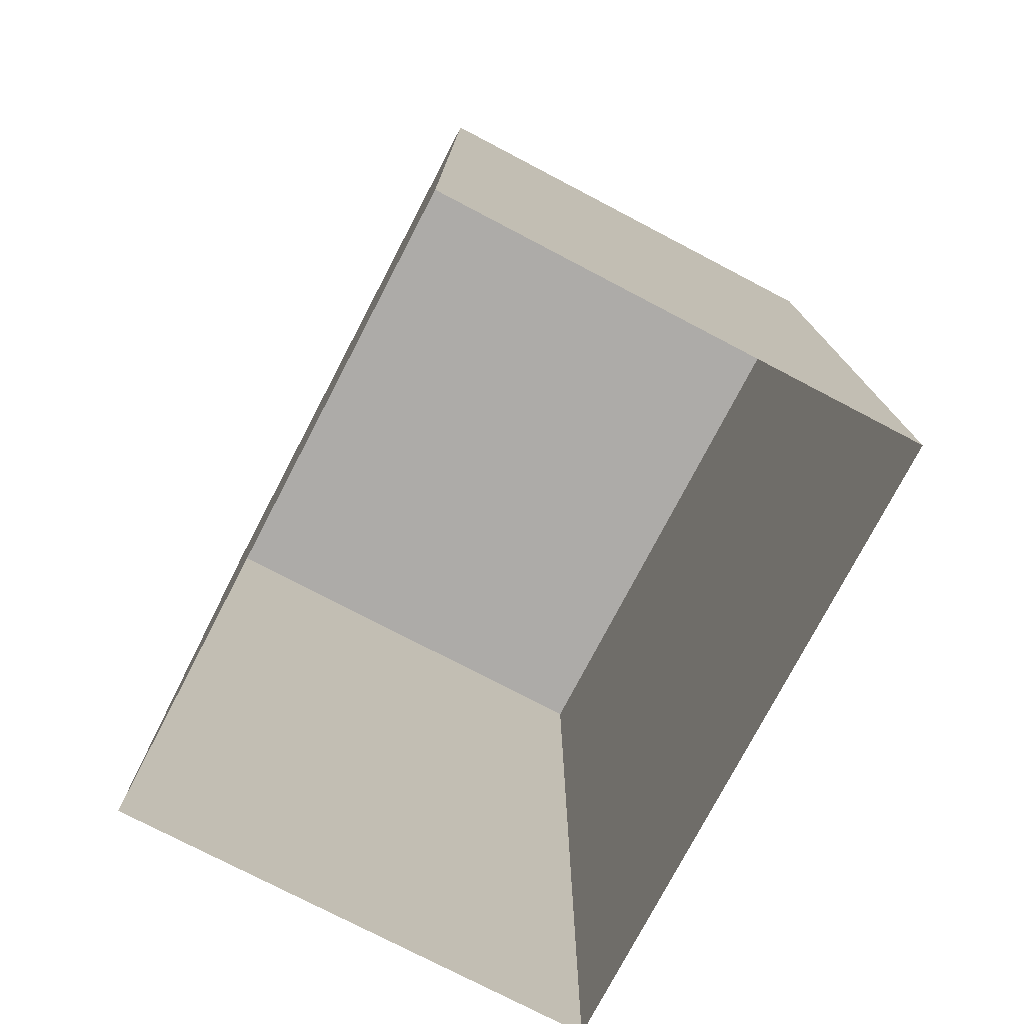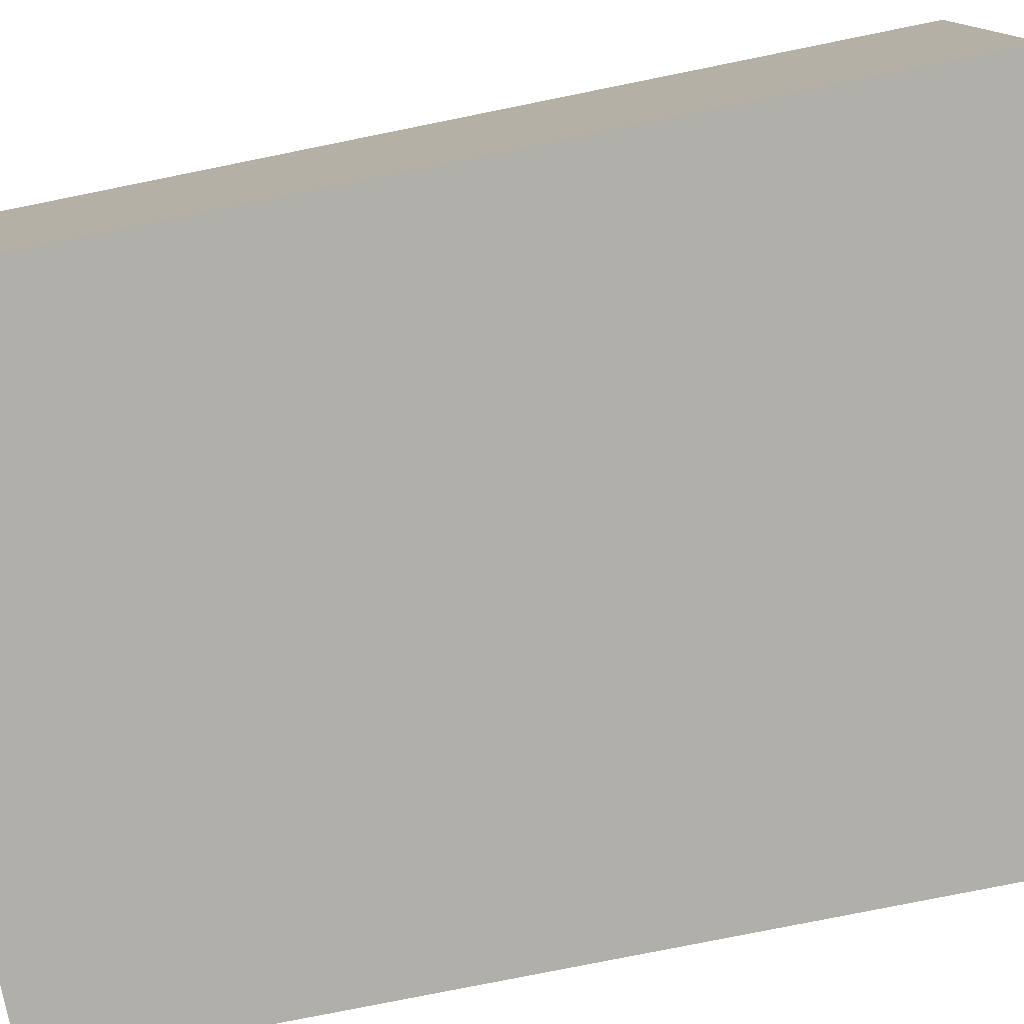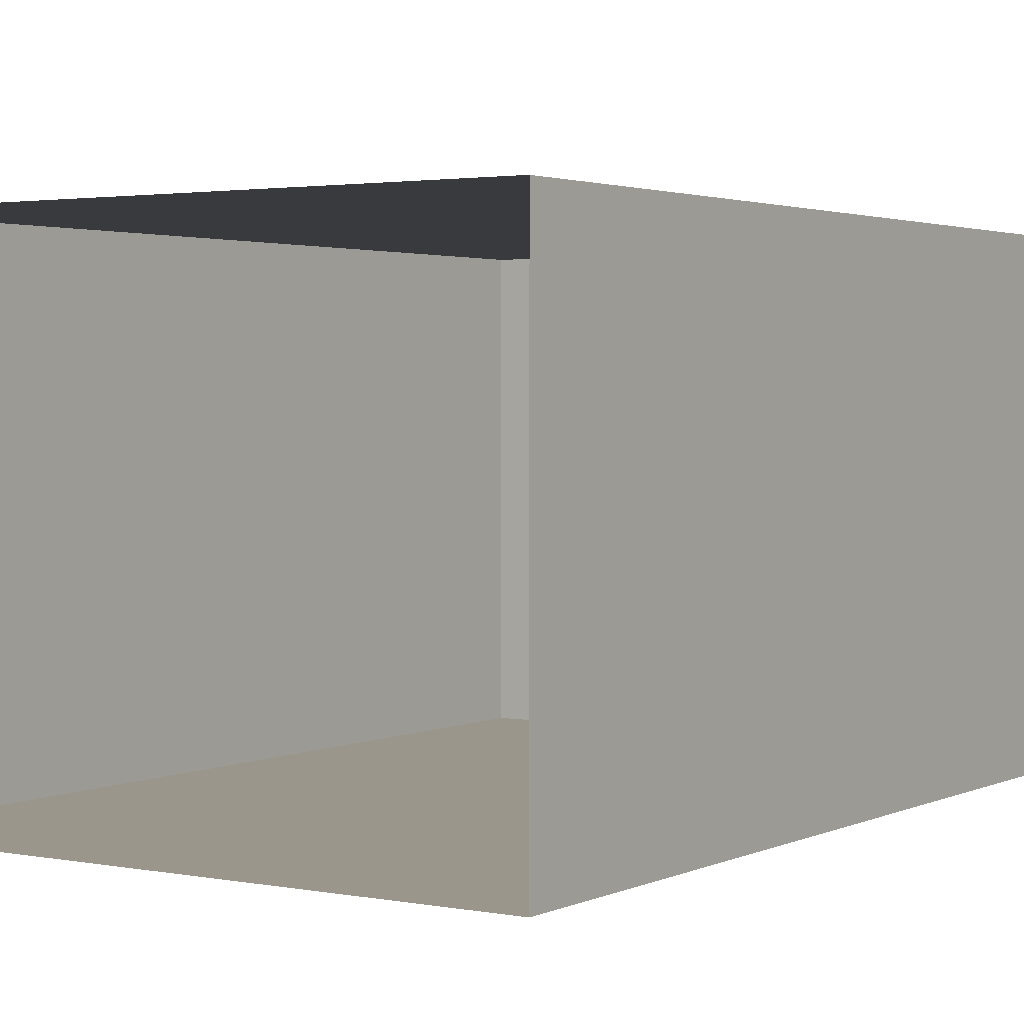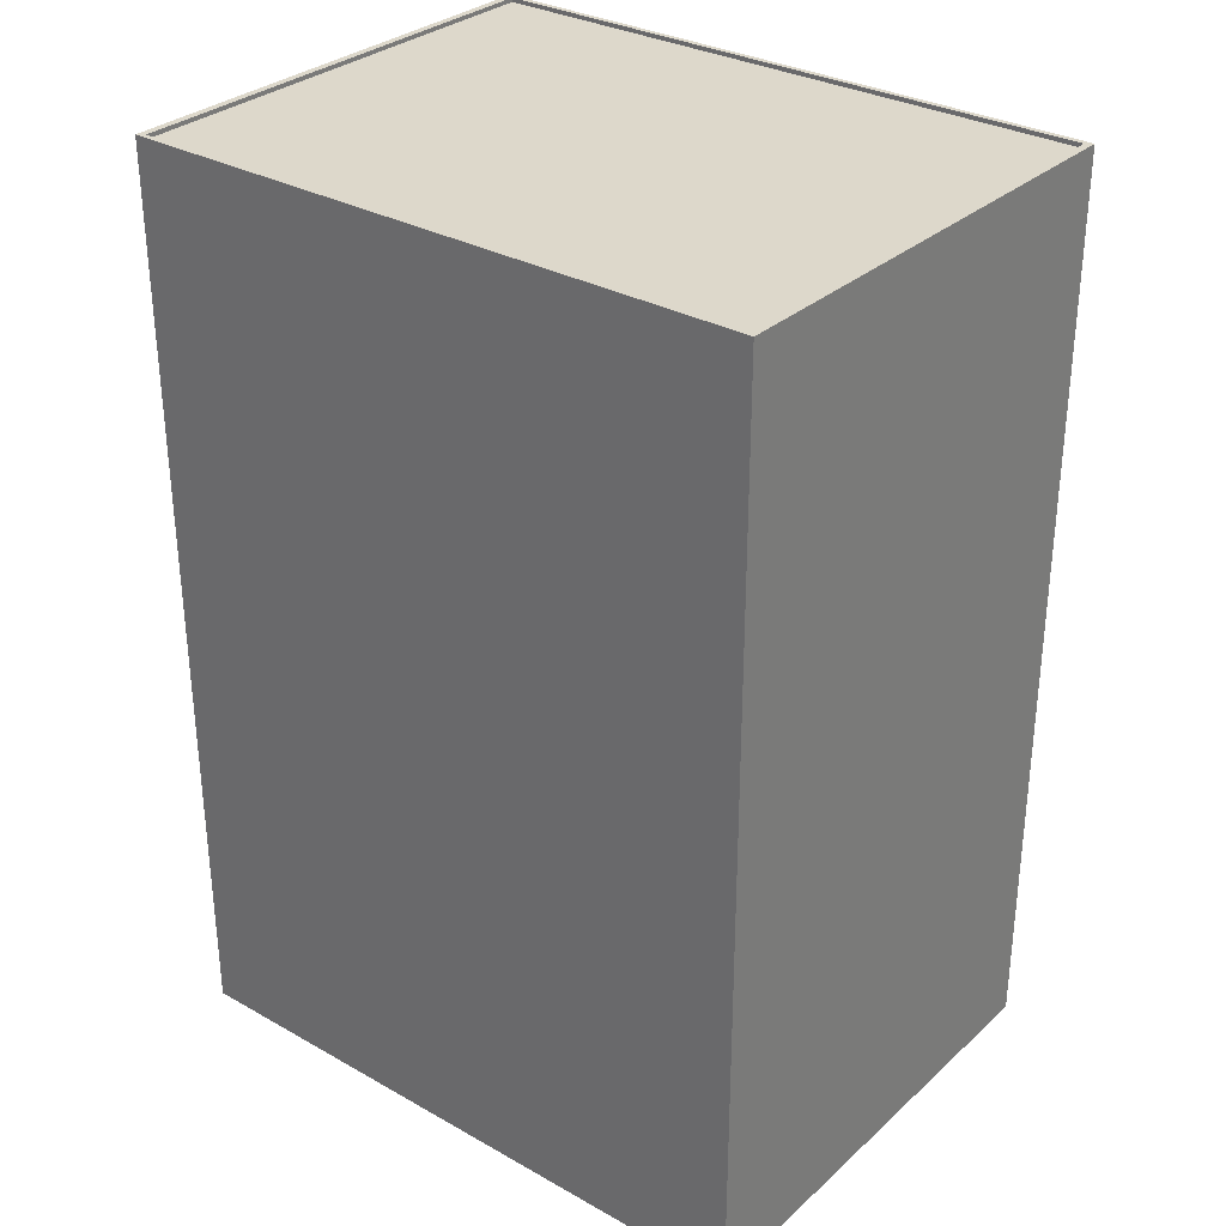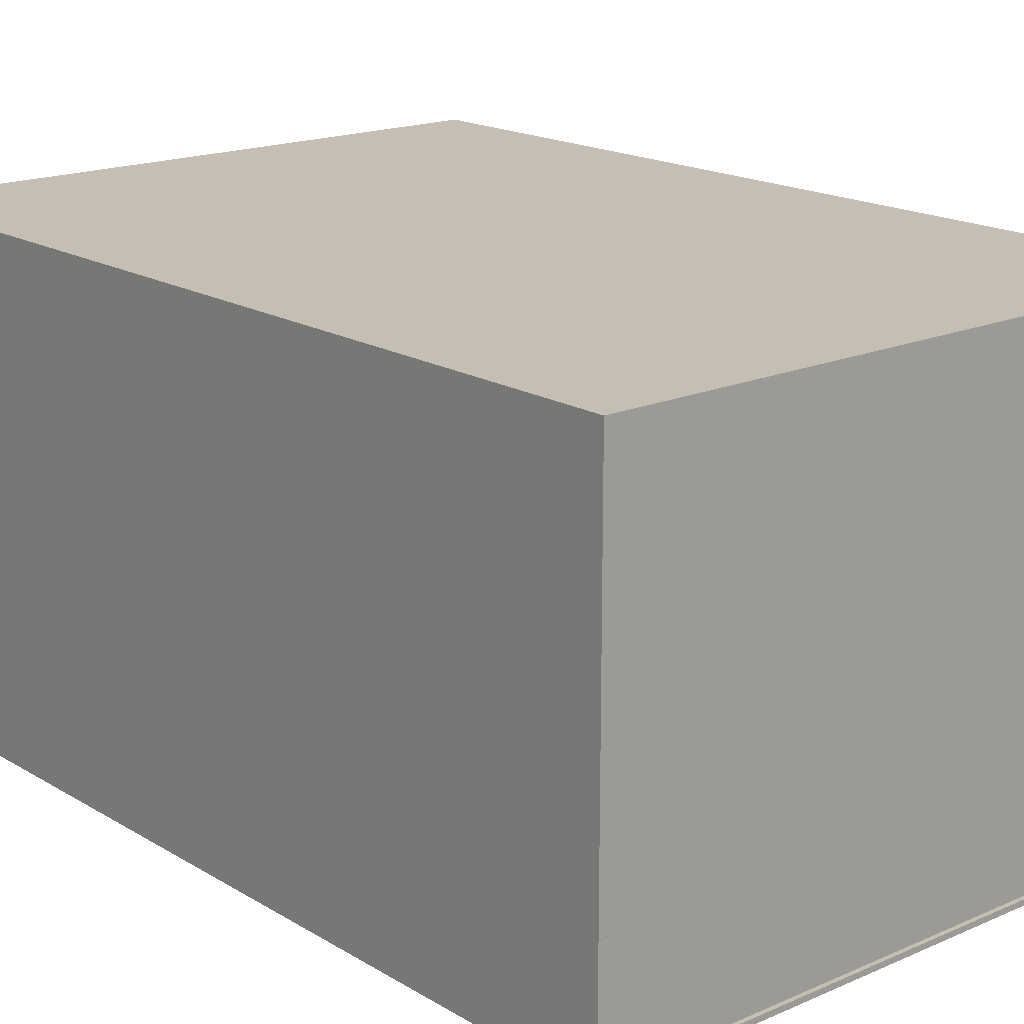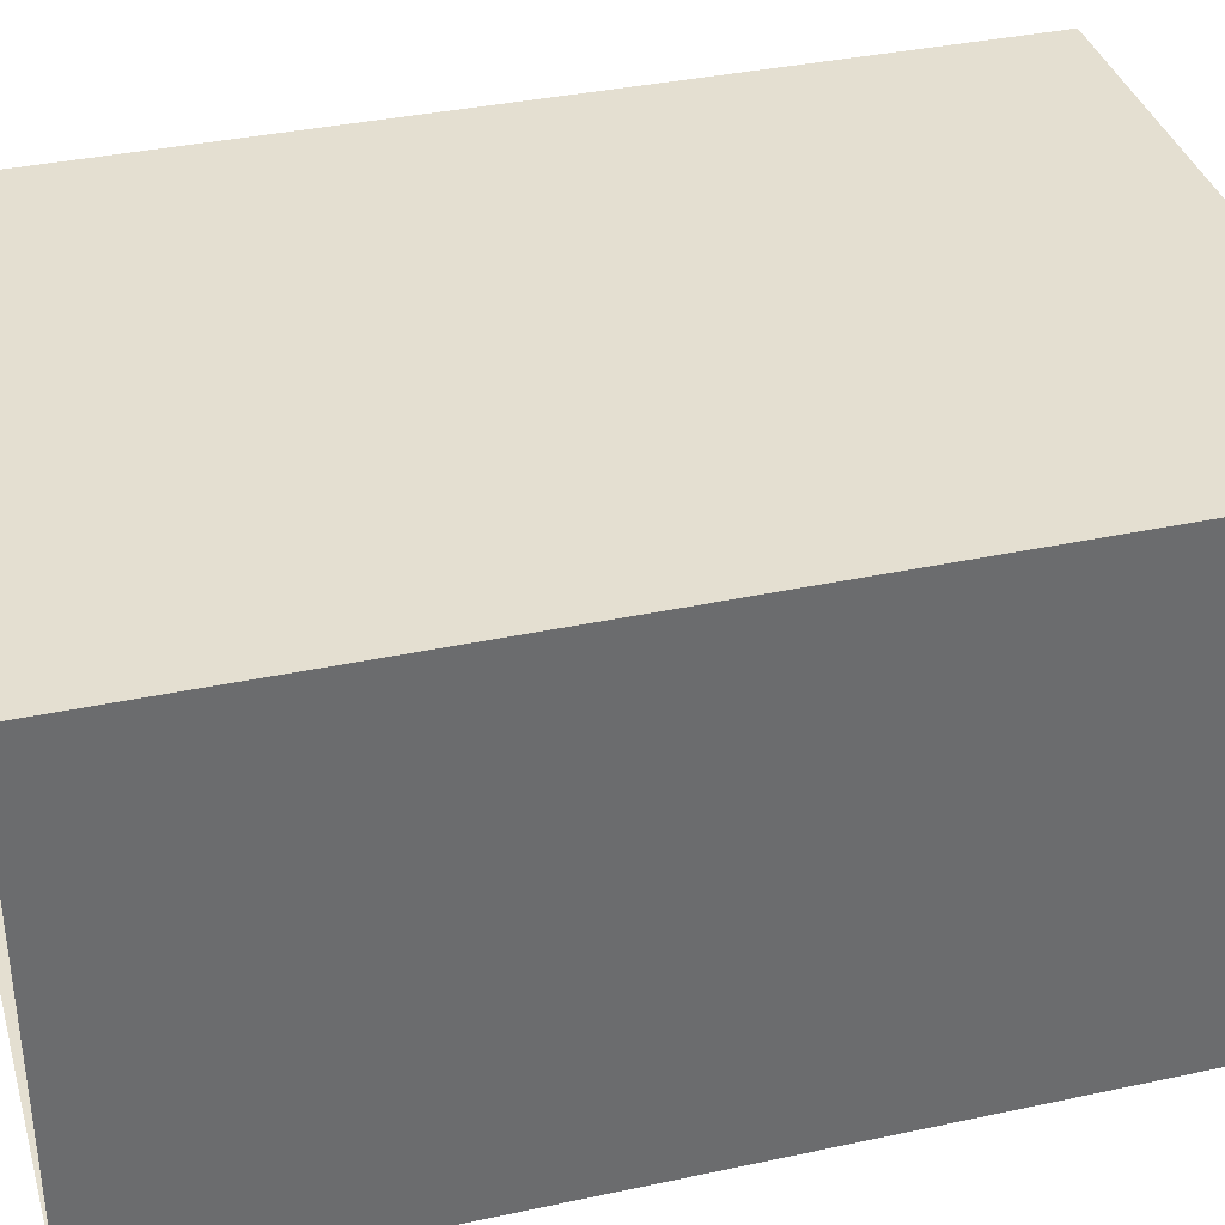
<metadata>
{"format":"obj","ext":"obj","renderer":"f3d","projection":"perspective","resolution":1024,"background":"white","views":[{"elev":-76.5,"azim":62.4,"up":"+Y"},{"elev":-78.0,"azim":-78.6,"up":"+Z"},{"elev":2.4,"azim":33.5,"up":"+Z"},{"elev":31.2,"azim":38.6,"up":"+Y"},{"elev":17.6,"azim":139.4,"up":"+Z"},{"elev":36.6,"azim":74.4,"up":"+Z"}]}
</metadata>
<code>
o Object_932_Object_432
v -344.6 -0.1776 -45.14
v -344.6 35.38 -45.14
v -344.6 35.38 -26.58
v -344.6 -0.1776 -26.58
v -344.6 -0.1776 -26.58
v -344.6 35.38 -26.58
v -352.8 35.38 -26.58
v -352.8 -0.1776 -26.58
v -352.8 -0.1776 -45.14
v -352.8 35.38 -45.14
v -344.6 35.38 -45.14
v -344.6 -0.1776 -45.14
v -361 35.38 -45.14
v -369.2 35.38 -45.14
v -368.9 35.38 -44.93
v -360.9 35.38 -44.93
v -352.8 -0.1776 -26.58
v -352.8 35.38 -26.58
v -361 35.38 -26.58
v -361 -0.1776 -26.58
v -361 -0.1776 -45.14
v -361 35.38 -45.14
v -352.8 35.38 -45.14
v -352.8 -0.1776 -45.14
v -344.6 35.38 -26.58
v -344.6 35.38 -45.14
v -344.9 35.38 -44.93
v -344.9 35.38 -26.79
v -361 -0.1776 -26.58
v -361 35.38 -26.58
v -369.2 35.38 -26.58
v -369.2 -0.1776 -26.58
v -369.2 -0.1776 -26.58
v -369.2 35.38 -26.58
v -369.2 35.38 -45.14
v -369.2 -0.1776 -45.14
v -369.2 -0.1776 -45.14
v -369.2 35.38 -45.14
v -361 35.38 -45.14
v -361 -0.1776 -45.14
v -352.8 35.38 -26.58
v -344.6 35.38 -26.58
v -344.9 35.38 -26.79
v -352.9 35.38 -26.79
v -360.9 35.38 -44.93
v -368.9 35.38 -44.93
v -368.9 35.22 -44.93
v -360.9 35.22 -44.93
v -352.9 35.38 -44.93
v -360.9 35.38 -44.93
v -360.9 35.22 -44.93
v -352.9 35.22 -44.93
v -344.9 35.38 -26.79
v -344.9 35.38 -44.93
v -344.9 35.22 -44.93
v -344.9 35.22 -26.79
v -344.6 35.38 -45.14
v -352.8 35.38 -45.14
v -352.9 35.38 -44.93
v -344.9 35.38 -44.93
v -352.8 35.38 -45.14
v -361 35.38 -45.14
v -360.9 35.38 -44.93
v -352.9 35.38 -44.93
v -369.2 35.38 -26.58
v -361 35.38 -26.58
v -360.9 35.38 -26.79
v -368.9 35.38 -26.79
v -361 35.38 -26.58
v -352.8 35.38 -26.58
v -352.9 35.38 -26.79
v -360.9 35.38 -26.79
v -369.2 35.38 -45.14
v -369.2 35.38 -26.58
v -368.9 35.38 -26.79
v -368.9 35.38 -44.93
v -352.9 35.22 -26.79
v -344.9 35.22 -26.79
v -344.9 35.22 -44.93
v -352.9 35.22 -44.93
v -360.9 35.22 -26.79
v -352.9 35.22 -26.79
v -352.9 35.22 -44.93
v -360.9 35.22 -44.93
v -368.9 35.22 -26.79
v -360.9 35.22 -26.79
v -360.9 35.22 -44.93
v -368.9 35.22 -44.93
v -368.9 35.38 -26.79
v -360.9 35.38 -26.79
v -360.9 35.22 -26.79
v -368.9 35.22 -26.79
v -344.9 35.38 -44.93
v -352.9 35.38 -44.93
v -352.9 35.22 -44.93
v -344.9 35.22 -44.93
v -352.9 35.38 -26.79
v -344.9 35.38 -26.79
v -344.9 35.22 -26.79
v -352.9 35.22 -26.79
v -360.9 35.38 -26.79
v -352.9 35.38 -26.79
v -352.9 35.22 -26.79
v -360.9 35.22 -26.79
v -368.9 35.38 -44.93
v -368.9 35.38 -26.79
v -368.9 35.22 -26.79
v -368.9 35.22 -44.93
f 1 2 3
f 1 3 4
f 5 6 7
f 5 7 8
f 9 10 11
f 9 11 12
f 13 14 15
f 13 15 16
f 17 18 19
f 17 19 20
f 21 22 23
f 21 23 24
f 25 26 27
f 25 27 28
f 29 30 31
f 29 31 32
f 33 34 35
f 33 35 36
f 37 38 39
f 37 39 40
f 41 42 43
f 41 43 44
f 45 46 47
f 45 47 48
f 49 50 51
f 49 51 52
f 53 54 55
f 53 55 56
f 57 58 59
f 57 59 60
f 61 62 63
f 61 63 64
f 65 66 67
f 65 67 68
f 69 70 71
f 69 71 72
f 73 74 75
f 73 75 76
f 77 78 79
f 77 79 80
f 81 82 83
f 81 83 84
f 85 86 87
f 85 87 88
f 89 90 91
f 89 91 92
f 93 94 95
f 93 95 96
f 97 98 99
f 97 99 100
f 101 102 103
f 101 103 104
f 105 106 107
f 105 107 108

</code>
